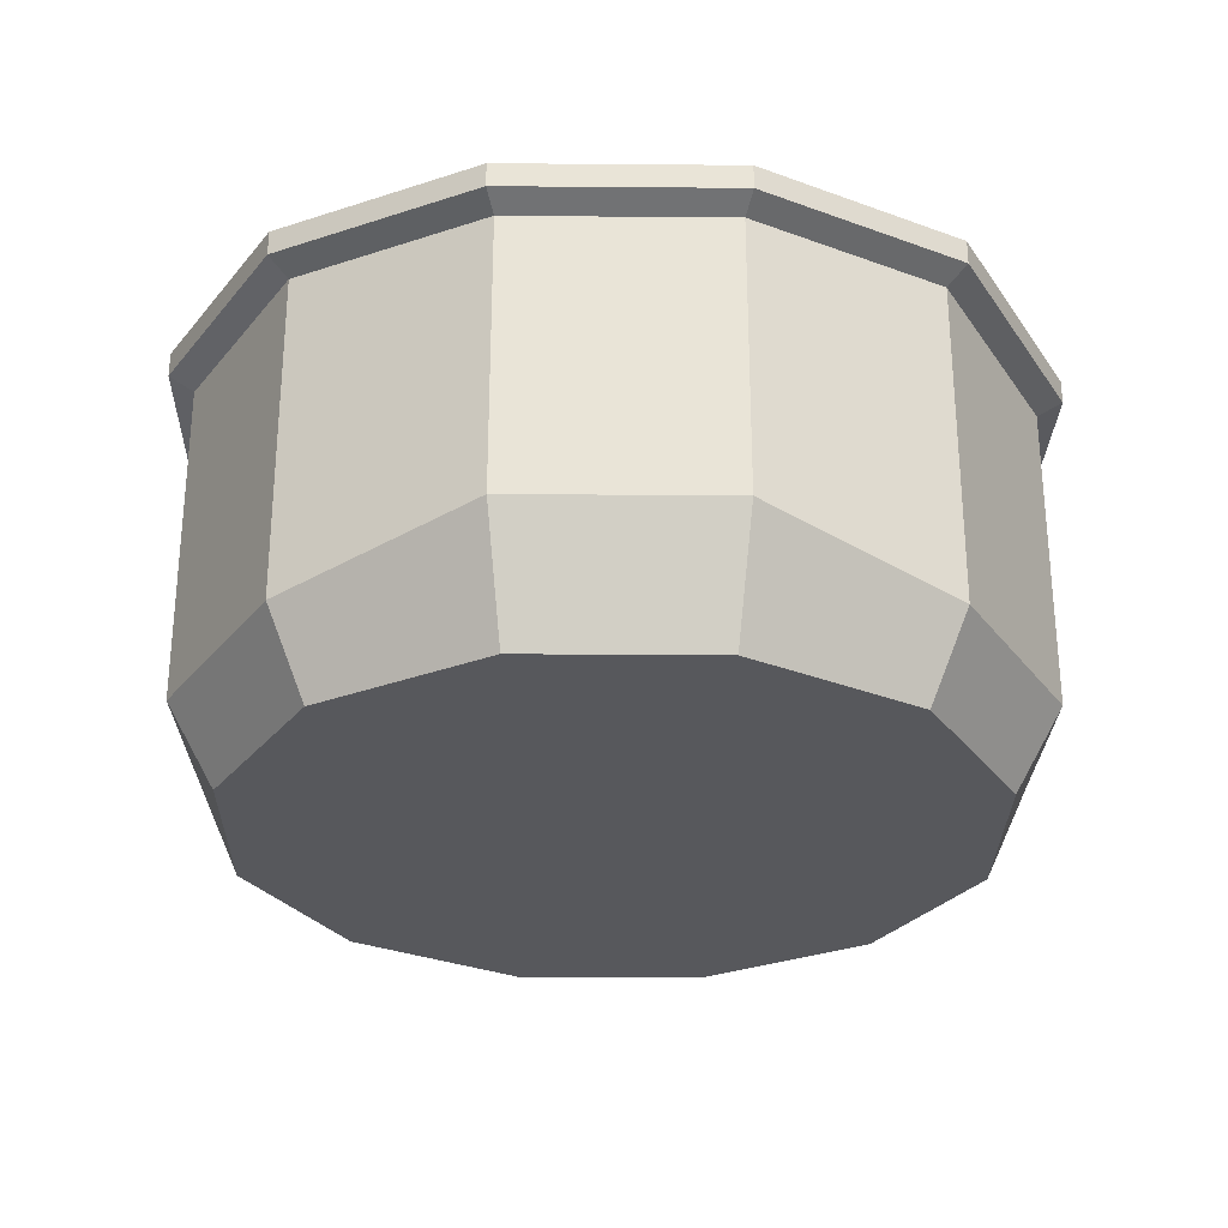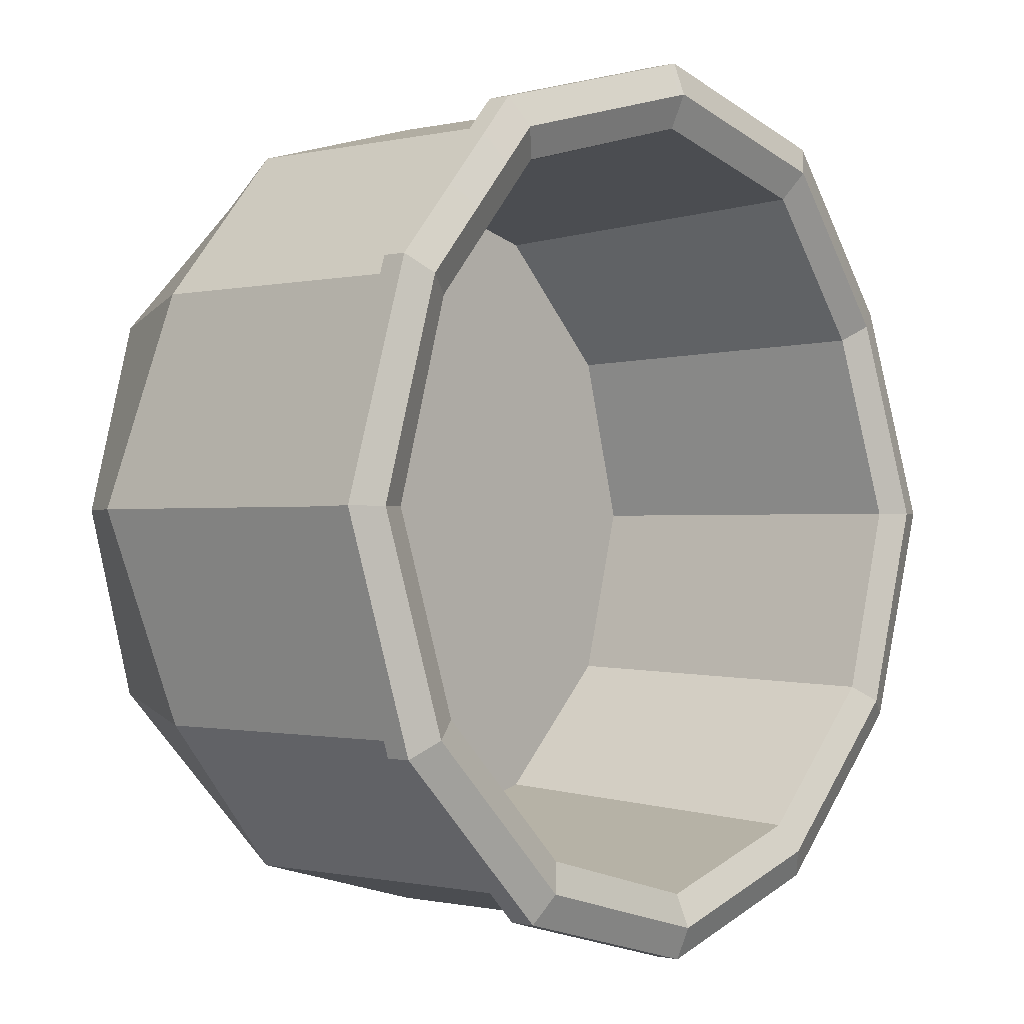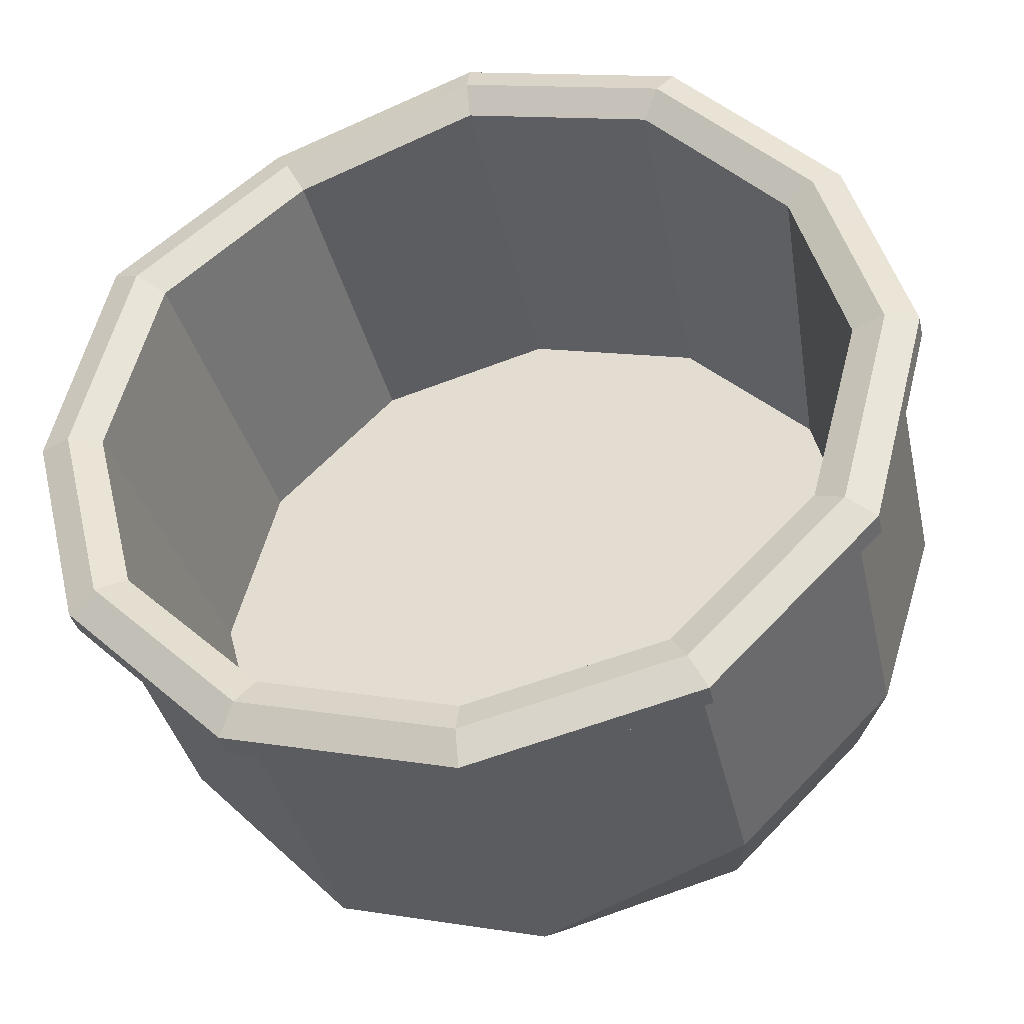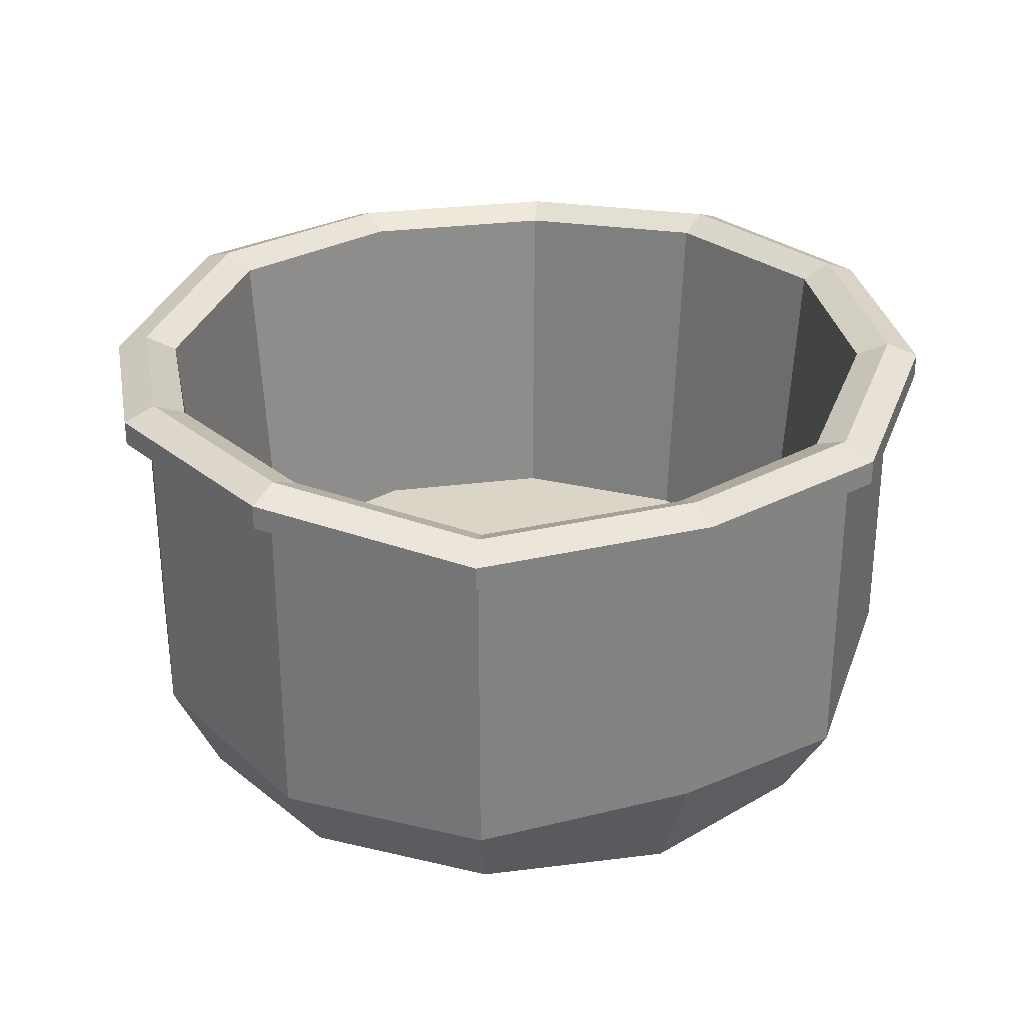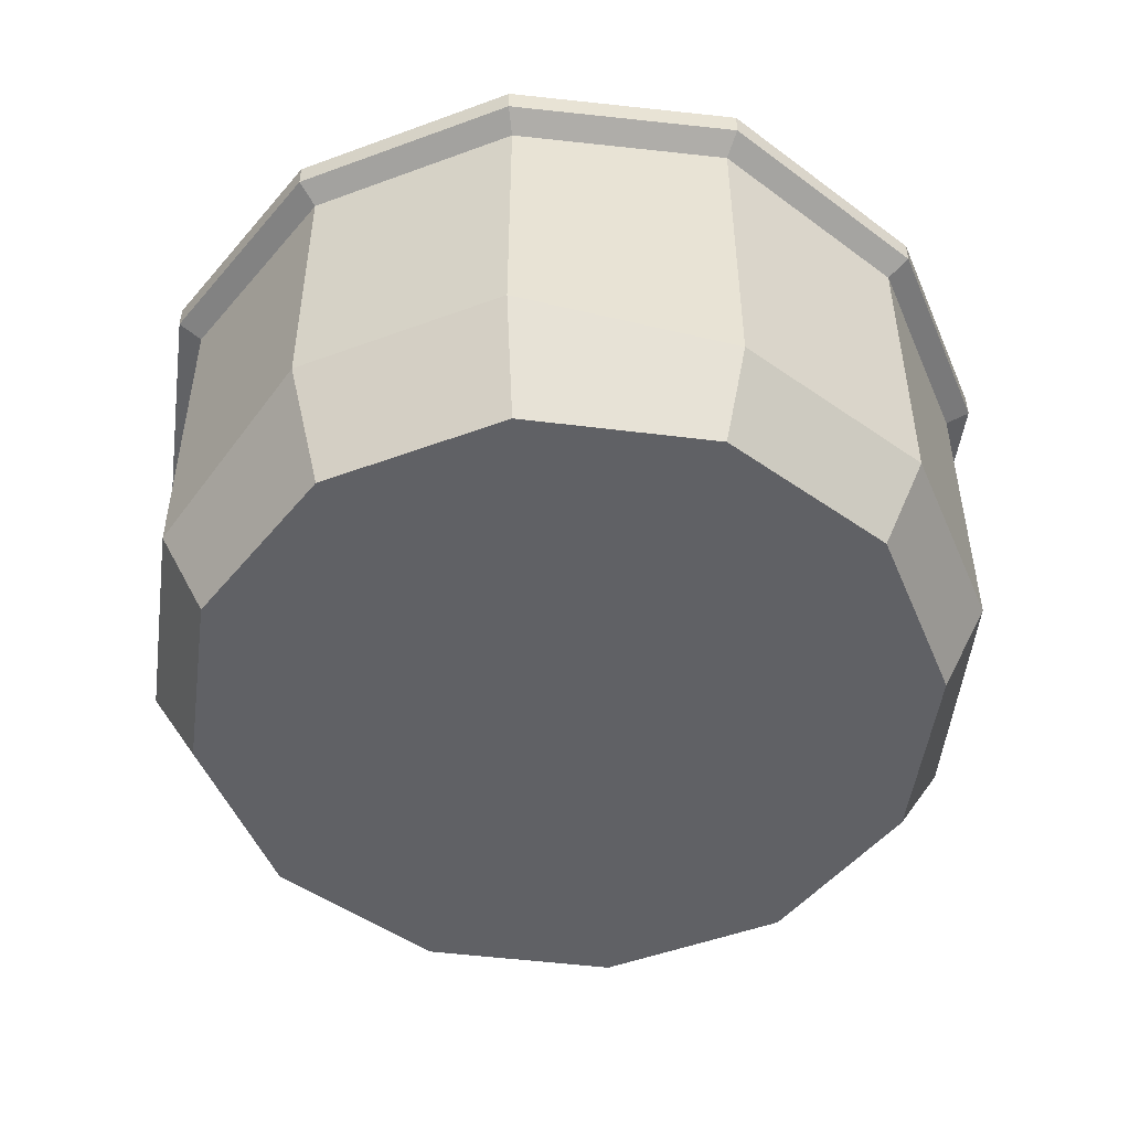
<metadata>
{"format":"obj","ext":"obj","renderer":"f3d","projection":"perspective","resolution":1024,"background":"white","views":[{"elev":-28.8,"azim":-135.7,"up":"+Y"},{"elev":-0.7,"azim":131.2,"up":"+Z"},{"elev":-37.5,"azim":-167.6,"up":"+Z"},{"elev":29.6,"azim":34.4,"up":"+Y"},{"elev":-49.7,"azim":-112.8,"up":"+Y"}]}
</metadata>
<code>
g SM_Prop_Pot_06
v 0.3028 0.09853 -0.1748
v 0.3028 0.3441 -0.1748
v 0.1748 0.3465 -0.3028
v 0.1748 0.0691 -0.3028
v 0.1748 0.0691 -0.3028
v 0.1748 0.3465 -0.3028
v 0 0.3447 -0.3497
v 0 0.0691 -0.3497
v 0 0.0691 -0.3497
v 0 0.3447 -0.3497
v -0.1748 0.3367 -0.3028
v -0.1748 0.1022 -0.3028
v -0.1748 0.1022 -0.3028
v -0.1748 0.3367 -0.3028
v -0.3028 0.3367 -0.1748
v -0.3028 0.1022 -0.1748
v -0.3028 0.1022 -0.1748
v -0.3028 0.3367 -0.1748
v -0.3497 0.3416 0
v -0.3497 0.0691 0
v -0.3497 0.0691 0
v -0.3497 0.3416 0
v -0.3028 0.3288 0.1748
v -0.3028 0.0691 0.1748
v -0.3028 0.0691 0.1748
v -0.3028 0.3288 0.1748
v -0.1748 0.3433 0.3028
v -0.1748 0.08541 0.3028
v -0.1748 0.08541 0.3028
v -0.1748 0.3433 0.3028
v 0 0.3427 0.3497
v 0 0.0691 0.3497
v 0 0.0691 0.3497
v 0 0.3427 0.3497
v 0.1748 0.3256 0.3028
v 0.1748 0.0691 0.3028
v 0.1748 0.0691 0.3028
v 0.1748 0.3256 0.3028
v 0.3028 0.3403 0.1748
v 0.3028 0.09415 0.1748
v 0.3028 0.09415 0.1748
v 0.3028 0.3403 0.1748
v 0.3497 0.332 0
v 0.3497 0.0691 0
v 0.3497 0.0691 0
v 0.3497 0.332 0
v 0.3028 0.3441 -0.1748
v 0.3028 0.09853 -0.1748
v 0.1748 0.0691 -0.3028
v 0.1547 0 -0.268
v 0.268 0 -0.1547
v 0.3028 0.09853 -0.1748
v 0 0.0691 -0.3497
v 0 0 -0.3095
v 0.1547 0 -0.268
v 0.1748 0.0691 -0.3028
v -0.1748 0.1022 -0.3028
v -0.1547 0 -0.268
v 0 0 -0.3095
v 0 0.0691 -0.3497
v -0.3028 0.1022 -0.1748
v -0.268 0 -0.1547
v -0.1547 0 -0.268
v -0.1748 0.1022 -0.3028
v -0.3497 0.0691 0
v -0.3095 0 0
v -0.268 0 -0.1547
v -0.3028 0.1022 -0.1748
v -0.3028 0.0691 0.1748
v -0.268 0 0.1547
v -0.3095 0 0
v -0.3497 0.0691 0
v -0.1748 0.08541 0.3028
v -0.1547 0 0.268
v -0.268 0 0.1547
v -0.3028 0.0691 0.1748
v 0 0.0691 0.3497
v 0 0 0.3095
v -0.1547 0 0.268
v -0.1748 0.08541 0.3028
v 0.1748 0.0691 0.3028
v 0.1547 0 0.268
v 0 0 0.3095
v 0 0.0691 0.3497
v 0.3028 0.09415 0.1748
v 0.268 0 0.1547
v 0.1547 0 0.268
v 0.1748 0.0691 0.3028
v 0.3497 0.0691 0
v 0.3095 0 0
v 0.268 0 0.1547
v 0.3028 0.09415 0.1748
v 0.3028 0.09853 -0.1748
v 0.268 0 -0.1547
v 0.3095 0 0
v 0.3497 0.0691 0
v 0.3215 0.3558 -0.1856
v 0.3215 0.3766 -0.1856
v 0.1856 0.3794 -0.3215
v 0.1856 0.3581 -0.3215
v 0.1856 0.3581 -0.3215
v 0.1856 0.3794 -0.3215
v 0 0.3773 -0.3712
v 0 0.3562 -0.3712
v 0 0.3562 -0.3712
v 0 0.3773 -0.3712
v -0.1856 0.3678 -0.3215
v -0.1856 0.3472 -0.3215
v -0.1856 0.3472 -0.3215
v -0.1856 0.3678 -0.3215
v -0.3215 0.3678 -0.1856
v -0.3215 0.3472 -0.1856
v -0.3215 0.3472 -0.1856
v -0.3215 0.3678 -0.1856
v -0.3712 0.3734 0
v -0.3712 0.3528 0
v -0.3712 0.3528 0
v -0.3712 0.3734 0
v -0.3215 0.3583 0.1856
v -0.3215 0.3383 0.1856
v -0.3215 0.3383 0.1856
v -0.3215 0.3583 0.1856
v -0.1856 0.3755 0.3215
v -0.1856 0.3547 0.3215
v -0.1856 0.3547 0.3215
v -0.1856 0.3755 0.3215
v 0 0.3748 0.3712
v 0 0.3541 0.3712
v 0 0.3541 0.3712
v 0 0.3748 0.3712
v 0.1856 0.3545 0.3215
v 0.1856 0.3347 0.3215
v 0.1856 0.3347 0.3215
v 0.1856 0.3545 0.3215
v 0.3215 0.3721 0.1856
v 0.3215 0.3517 0.1856
v 0.3215 0.3517 0.1856
v 0.3215 0.3721 0.1856
v 0.3712 0.3637 0
v 0.3712 0.3427 0
v 0.3712 0.3427 0
v 0.3712 0.3637 0
v 0.3215 0.3766 -0.1856
v 0.3215 0.3558 -0.1856
v 0.3028 0.3441 -0.1748
v 0.3215 0.3558 -0.1856
v 0.1856 0.3581 -0.3215
v 0.1748 0.3465 -0.3028
v 0.1722 0.391 -0.2982
v 0.1856 0.3794 -0.3215
v 0.3215 0.3766 -0.1856
v 0.2982 0.3875 -0.1722
v 0.1748 0.3465 -0.3028
v 0.1856 0.3581 -0.3215
v 0 0.3562 -0.3712
v 0 0.3447 -0.3497
v 0 0.3884 -0.3443
v 0 0.3773 -0.3712
v 0.1856 0.3794 -0.3215
v 0.1722 0.391 -0.2982
v 0 0.3447 -0.3497
v 0 0.3562 -0.3712
v -0.1856 0.3472 -0.3215
v -0.1748 0.3367 -0.3028
v -0.1722 0.379 -0.2982
v -0.1856 0.3678 -0.3215
v 0 0.3773 -0.3712
v 0 0.3884 -0.3443
v -0.1748 0.3367 -0.3028
v -0.1856 0.3472 -0.3215
v -0.3215 0.3472 -0.1856
v -0.3028 0.3367 -0.1748
v -0.2982 0.379 -0.1722
v -0.3215 0.3678 -0.1856
v -0.1856 0.3678 -0.3215
v -0.1722 0.379 -0.2982
v -0.3028 0.3367 -0.1748
v -0.3215 0.3472 -0.1856
v -0.3712 0.3528 0
v -0.3497 0.3416 0
v -0.3443 0.383 7.647e-17
v -0.3712 0.3734 0
v -0.3215 0.3678 -0.1856
v -0.2982 0.379 -0.1722
v -0.3497 0.3416 0
v -0.3712 0.3528 0
v -0.3215 0.3383 0.1856
v -0.3028 0.3288 0.1748
v -0.2982 0.3692 0.1722
v -0.3712 0.3734 0
v -0.3443 0.383 7.647e-17
v -0.3215 0.3583 0.1856
v -0.1722 0.3857 0.2982
v -0.1856 0.3755 0.3215
v -0.3028 0.3288 0.1748
v -0.3215 0.3383 0.1856
v -0.1856 0.3547 0.3215
v -0.1748 0.3433 0.3028
v -0.1748 0.3433 0.3028
v -0.1856 0.3547 0.3215
v 0 0.3541 0.3712
v 0 0.3427 0.3497
v 0 0.3847 0.3443
v 0 0.3748 0.3712
v -0.1856 0.3755 0.3215
v -0.1722 0.3857 0.2982
v 0 0.3427 0.3497
v 0 0.3541 0.3712
v 0.1856 0.3347 0.3215
v 0.1748 0.3256 0.3028
v 0.1722 0.3653 0.2982
v 0 0.3748 0.3712
v 0 0.3847 0.3443
v 0.1856 0.3545 0.3215
v 0.2982 0.3812 0.1722
v 0.3215 0.3721 0.1856
v 0.1748 0.3256 0.3028
v 0.1856 0.3347 0.3215
v 0.3215 0.3517 0.1856
v 0.3028 0.3403 0.1748
v 0.3028 0.3403 0.1748
v 0.3215 0.3517 0.1856
v 0.3712 0.3427 0
v 0.3497 0.332 0
v 0.3443 0.3753 7.647e-17
v 0.3712 0.3637 0
v 0.3215 0.3721 0.1856
v 0.2982 0.3812 0.1722
v 0.3497 0.332 0
v 0.3712 0.3427 0
v 0.3215 0.3558 -0.1856
v 0.3028 0.3441 -0.1748
v 0.2982 0.3875 -0.1722
v 0.3215 0.3766 -0.1856
v 0.3712 0.3637 0
v 0.3443 0.3753 7.647e-17
v 0.2982 0.3875 -0.1722
v 0.2748 0.3759 -0.1587
v 0.1587 0.3798 -0.2748
v 0.1722 0.391 -0.2982
v 0.1722 0.391 -0.2982
v 0.1587 0.3798 -0.2748
v 0 0.3768 -0.3173
v 0 0.3884 -0.3443
v 0 0.3884 -0.3443
v 0 0.3768 -0.3173
v -0.1587 0.3681 -0.2748
v -0.1722 0.379 -0.2982
v -0.1722 0.379 -0.2982
v -0.1587 0.3681 -0.2748
v -0.2748 0.3681 -0.1587
v -0.2982 0.379 -0.1722
v -0.2982 0.379 -0.1722
v -0.2748 0.3681 -0.1587
v -0.3173 0.3704 0
v -0.3443 0.383 7.647e-17
v -0.3443 0.383 7.647e-17
v -0.3173 0.3704 0
v -0.2748 0.358 0.1587
v -0.2982 0.3692 0.1722
v -0.2982 0.3692 0.1722
v -0.2748 0.358 0.1587
v -0.1587 0.3733 0.2748
v -0.1722 0.3857 0.2982
v -0.1722 0.3857 0.2982
v -0.1587 0.3733 0.2748
v 0 0.3722 0.3173
v 0 0.3847 0.3443
v 0 0.3847 0.3443
v 0 0.3722 0.3173
v 0.1587 0.3541 0.2748
v 0.1722 0.3653 0.2982
v 0.1722 0.3653 0.2982
v 0.1587 0.3541 0.2748
v 0.2748 0.3683 0.1587
v 0.2982 0.3812 0.1722
v 0.2982 0.3812 0.1722
v 0.2748 0.3683 0.1587
v 0.3173 0.3646 0
v 0.3443 0.3753 7.647e-17
v 0.3443 0.3753 7.647e-17
v 0.3173 0.3646 0
v 0.2748 0.3759 -0.1587
v 0.2982 0.3875 -0.1722
v 0.2748 0.3759 -0.1587
v 0.2576 0.07034 -0.1487
v 0.1487 0.07034 -0.2576
v 0.1587 0.3798 -0.2748
v 0.1587 0.3798 -0.2748
v 0.1487 0.07034 -0.2576
v 0 0.07034 -0.2974
v 0 0.3768 -0.3173
v 0 0.3768 -0.3173
v 0 0.07034 -0.2974
v -0.1487 0.07034 -0.2576
v -0.1587 0.3681 -0.2748
v -0.1587 0.3681 -0.2748
v -0.1487 0.07034 -0.2576
v -0.2576 0.07034 -0.1487
v -0.2748 0.3681 -0.1587
v -0.2748 0.3681 -0.1587
v -0.2576 0.07034 -0.1487
v -0.2974 0.07034 3.116e-16
v -0.3173 0.3704 0
v -0.3173 0.3704 0
v -0.2974 0.07034 3.116e-16
v -0.2576 0.07034 0.1487
v -0.2748 0.358 0.1587
v -0.2748 0.358 0.1587
v -0.2576 0.07034 0.1487
v -0.1487 0.07034 0.2576
v -0.1587 0.3733 0.2748
v -0.1587 0.3733 0.2748
v -0.1487 0.07034 0.2576
v 0 0.07034 0.2974
v 0 0.3722 0.3173
v 0 0.3722 0.3173
v 0 0.07034 0.2974
v 0.1487 0.07034 0.2576
v 0.1587 0.3541 0.2748
v 0.1587 0.3541 0.2748
v 0.1487 0.07034 0.2576
v 0.2576 0.07034 0.1487
v 0.2748 0.3683 0.1587
v 0.2748 0.3683 0.1587
v 0.2576 0.07034 0.1487
v 0.2974 0.07034 3.116e-16
v 0.3173 0.3646 0
v 0.3173 0.3646 0
v 0.2974 0.07034 3.116e-16
v 0.2576 0.07034 -0.1487
v 0.2748 0.3759 -0.1587
v 0.1547 0 -0.268
v 0 0 0
v 0.268 0 -0.1547
v 0 0 -0.3095
v 0.3095 0 0
v -0.1547 0 -0.268
v 0.268 0 0.1547
v -0.268 0 -0.1547
v 0.1547 0 0.268
v -0.3095 0 0
v 0 0 0.3095
v -0.268 0 0.1547
v -0.1547 0 0.268
v 0.2576 0.07034 -0.1487
v 0 0.07034 3.116e-16
v 0.1487 0.07034 -0.2576
v 0.2974 0.07034 3.116e-16
v 0 0.07034 -0.2974
v 0.2576 0.07034 0.1487
v -0.1487 0.07034 -0.2576
v 0.1487 0.07034 0.2576
v -0.2576 0.07034 -0.1487
v 0 0.07034 0.2974
v -0.2974 0.07034 3.116e-16
v -0.1487 0.07034 0.2576
v -0.2576 0.07034 0.1487
f 2 1 3
f 3 1 4
f 6 5 7
f 7 5 8
f 10 9 11
f 11 9 12
f 14 13 15
f 15 13 16
f 18 17 19
f 19 17 20
f 22 21 23
f 23 21 24
f 26 25 27
f 27 25 28
f 30 29 31
f 31 29 32
f 34 33 35
f 35 33 36
f 38 37 39
f 39 37 40
f 42 41 43
f 43 41 44
f 46 45 47
f 47 45 48
f 50 49 51
f 51 49 52
f 54 53 55
f 55 53 56
f 58 57 59
f 59 57 60
f 62 61 63
f 63 61 64
f 66 65 67
f 67 65 68
f 70 69 71
f 71 69 72
f 74 73 75
f 75 73 76
f 78 77 79
f 79 77 80
f 82 81 83
f 83 81 84
f 86 85 87
f 87 85 88
f 90 89 91
f 91 89 92
f 94 93 95
f 95 93 96
f 98 97 99
f 99 97 100
f 102 101 103
f 103 101 104
f 106 105 107
f 107 105 108
f 110 109 111
f 111 109 112
f 114 113 115
f 115 113 116
f 118 117 119
f 119 117 120
f 122 121 123
f 123 121 124
f 126 125 127
f 127 125 128
f 130 129 131
f 131 129 132
f 134 133 135
f 135 133 136
f 138 137 139
f 139 137 140
f 142 141 143
f 143 141 144
f 146 145 147
f 147 145 148
f 150 149 151
f 151 149 152
f 154 153 155
f 155 153 156
f 158 157 159
f 159 157 160
f 162 161 163
f 163 161 164
f 166 165 167
f 167 165 168
f 170 169 171
f 171 169 172
f 174 173 175
f 175 173 176
f 178 177 179
f 179 177 180
f 182 181 183
f 183 181 184
f 186 185 187
f 187 185 188
f 190 189 191
f 192 189 190
f 192 193 189
f 194 193 192
f 196 195 197
f 197 195 198
f 200 199 201
f 201 199 202
f 204 203 205
f 205 203 206
f 208 207 209
f 209 207 210
f 212 211 213
f 214 211 212
f 214 215 211
f 216 215 214
f 218 217 219
f 219 217 220
f 222 221 223
f 223 221 224
f 226 225 227
f 227 225 228
f 230 229 231
f 231 229 232
f 234 233 235
f 235 233 236
f 238 237 239
f 239 237 240
f 242 241 243
f 243 241 244
f 246 245 247
f 247 245 248
f 250 249 251
f 251 249 252
f 254 253 255
f 255 253 256
f 258 257 259
f 259 257 260
f 262 261 263
f 263 261 264
f 266 265 267
f 267 265 268
f 270 269 271
f 271 269 272
f 274 273 275
f 275 273 276
f 278 277 279
f 279 277 280
f 282 281 283
f 283 281 284
f 286 285 287
f 287 285 288
f 290 289 291
f 291 289 292
f 294 293 295
f 295 293 296
f 298 297 299
f 299 297 300
f 302 301 303
f 303 301 304
f 306 305 307
f 307 305 308
f 310 309 311
f 311 309 312
f 314 313 315
f 315 313 316
f 318 317 319
f 319 317 320
f 322 321 323
f 323 321 324
f 326 325 327
f 327 325 328
f 330 329 331
f 331 329 332
f 334 333 335
f 334 336 333
f 334 335 337
f 334 338 336
f 334 337 339
f 334 340 338
f 334 339 341
f 334 342 340
f 334 341 343
f 334 344 342
f 334 343 345
f 334 345 344
f 347 346 348
f 347 349 346
f 347 348 350
f 347 351 349
f 347 350 352
f 347 353 351
f 347 352 354
f 347 355 353
f 347 354 356
f 347 357 355
f 347 356 358
f 347 358 357

</code>
